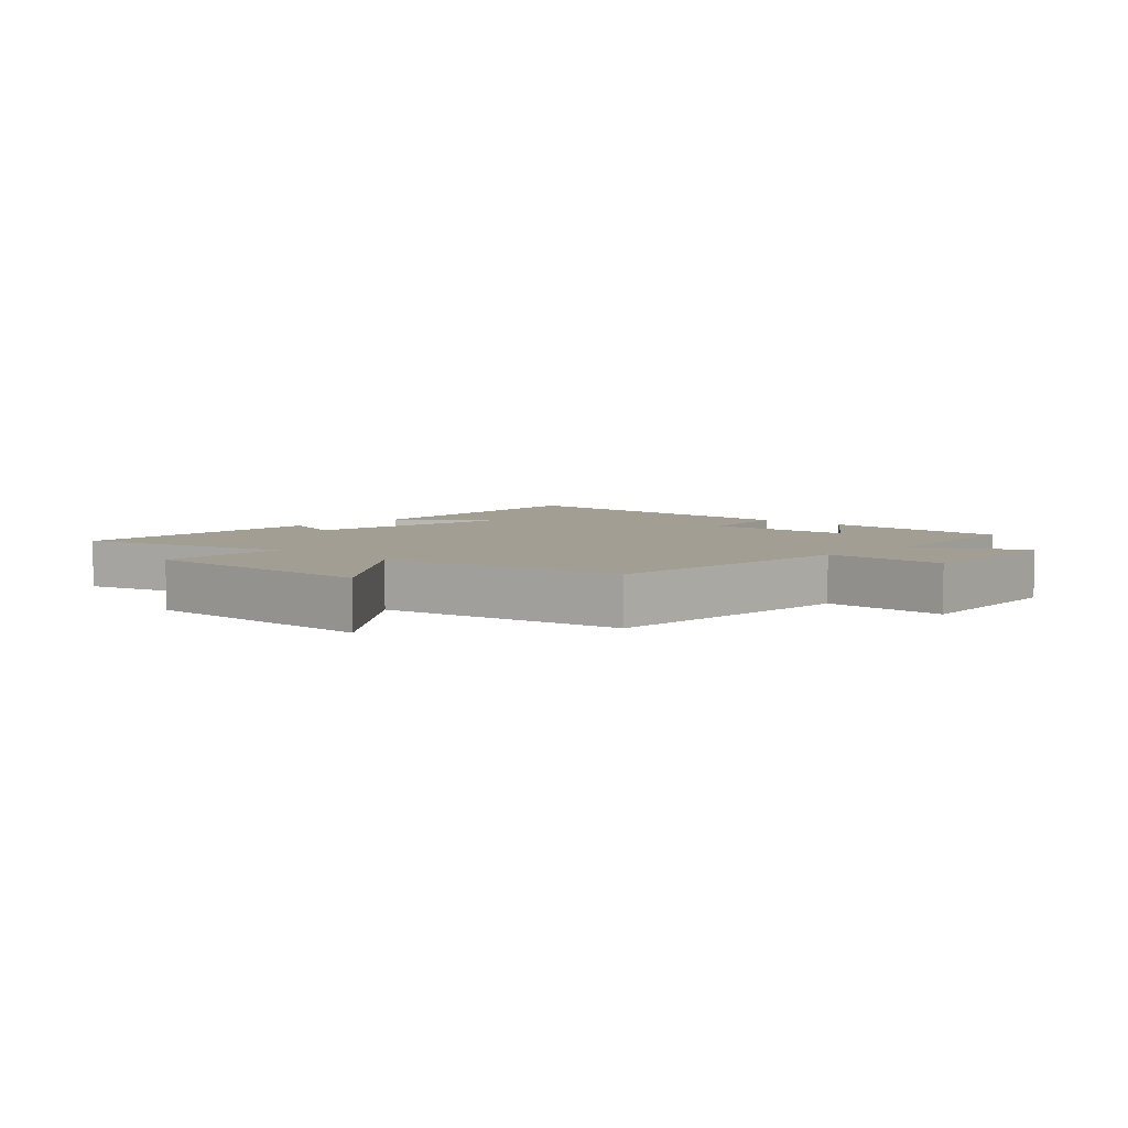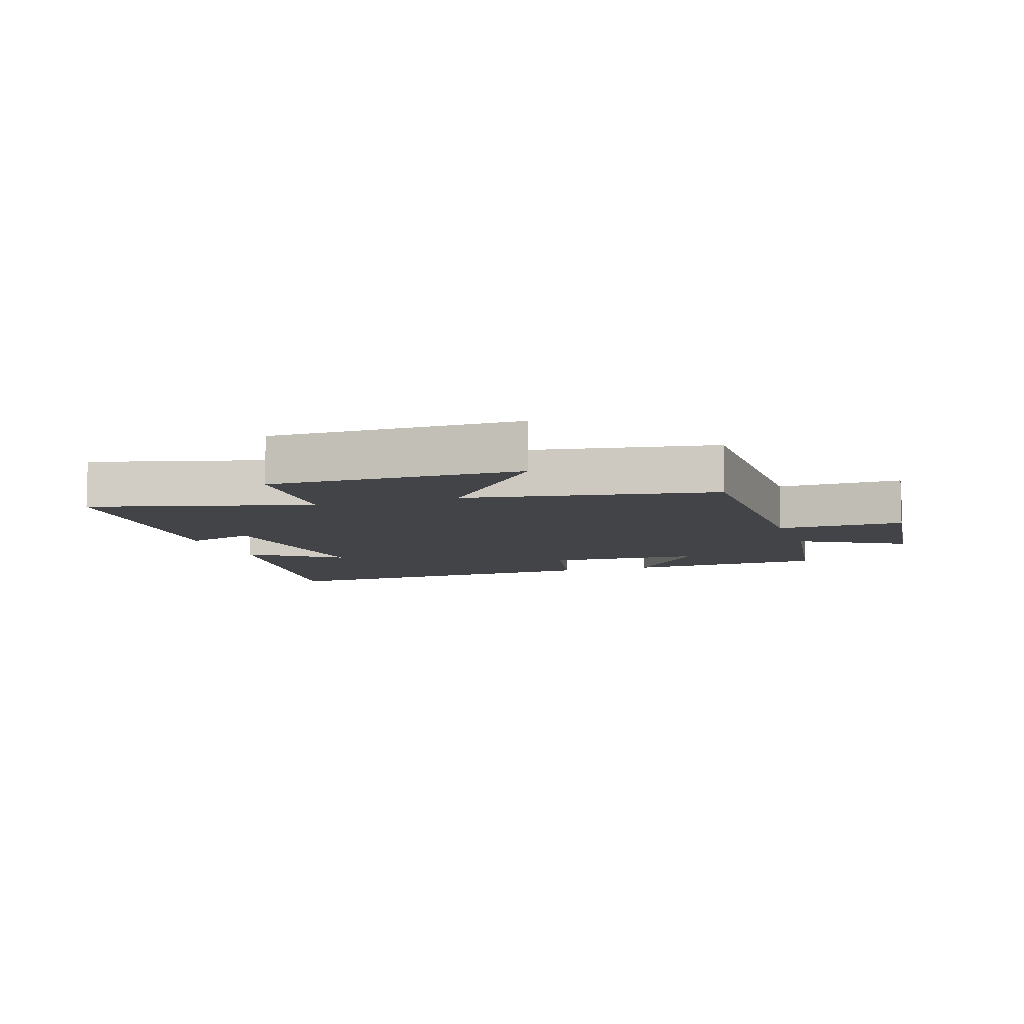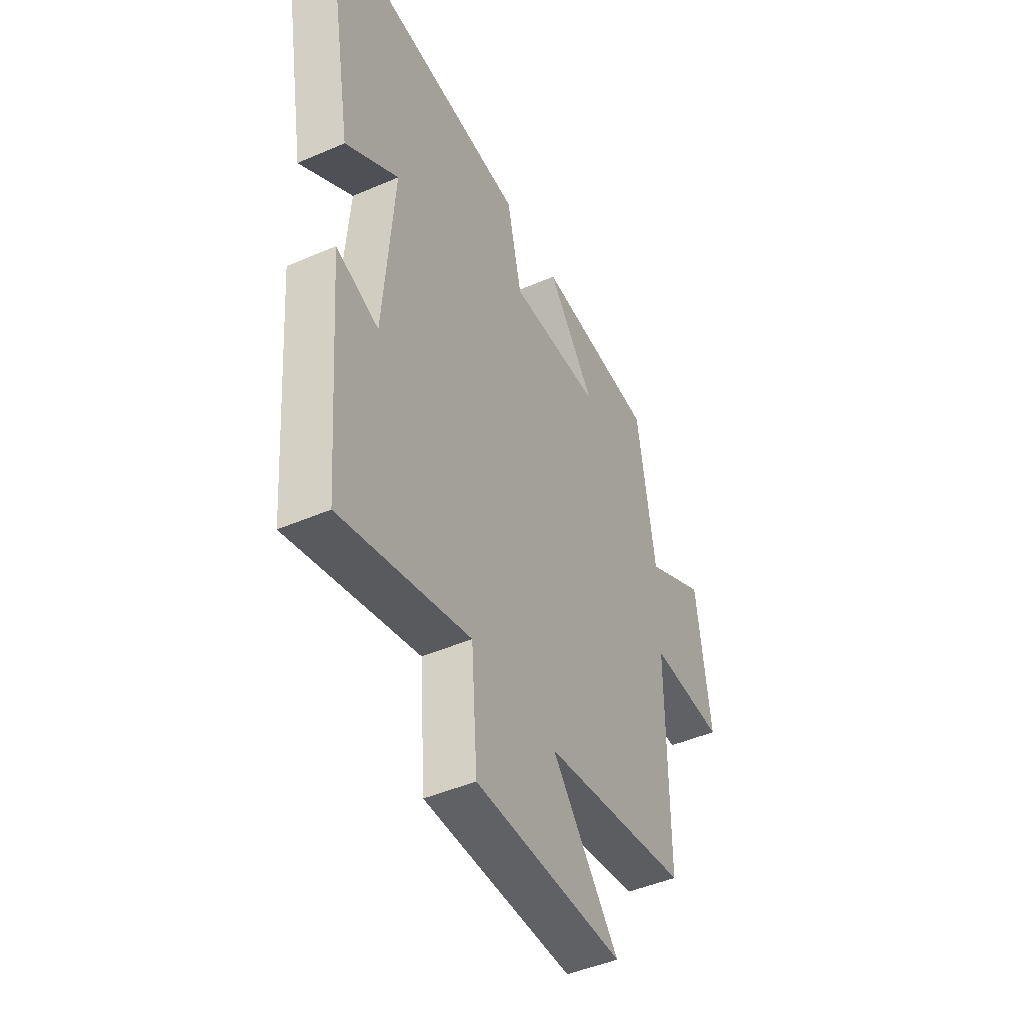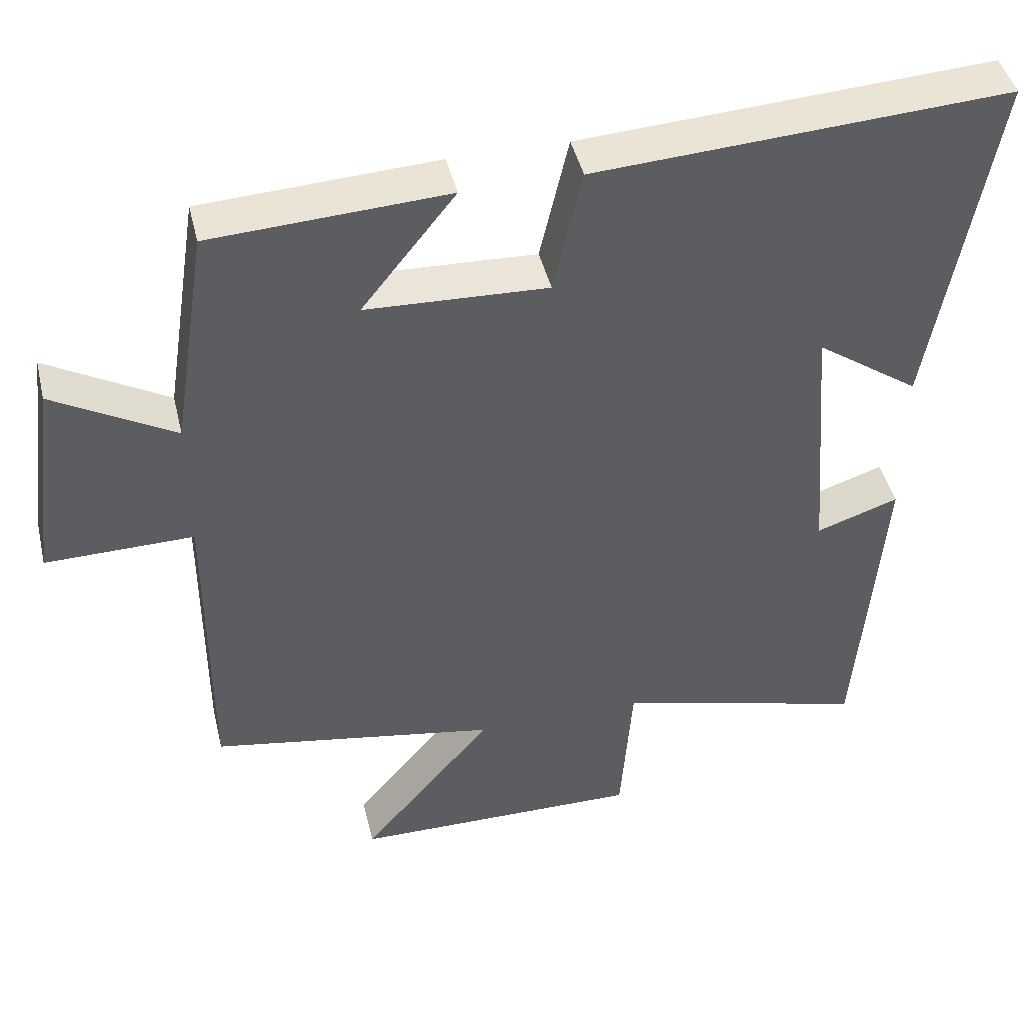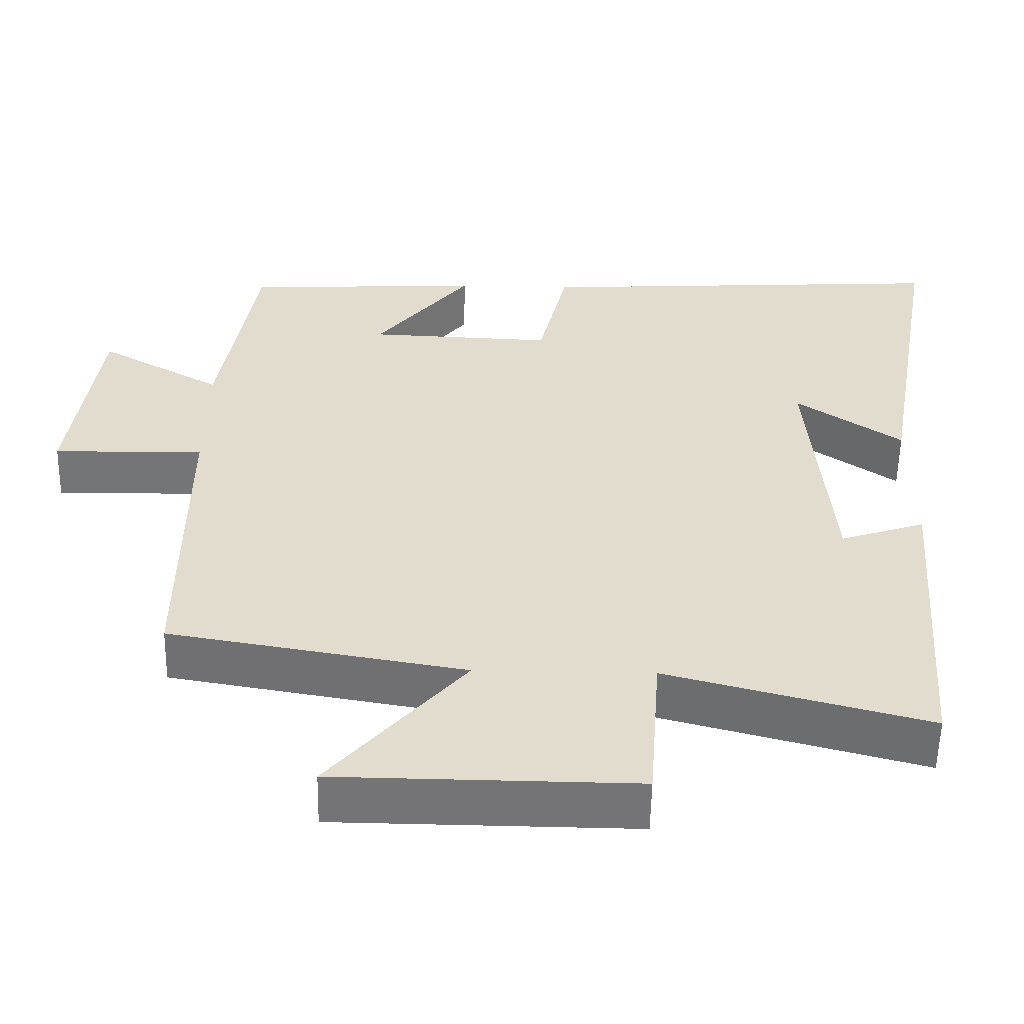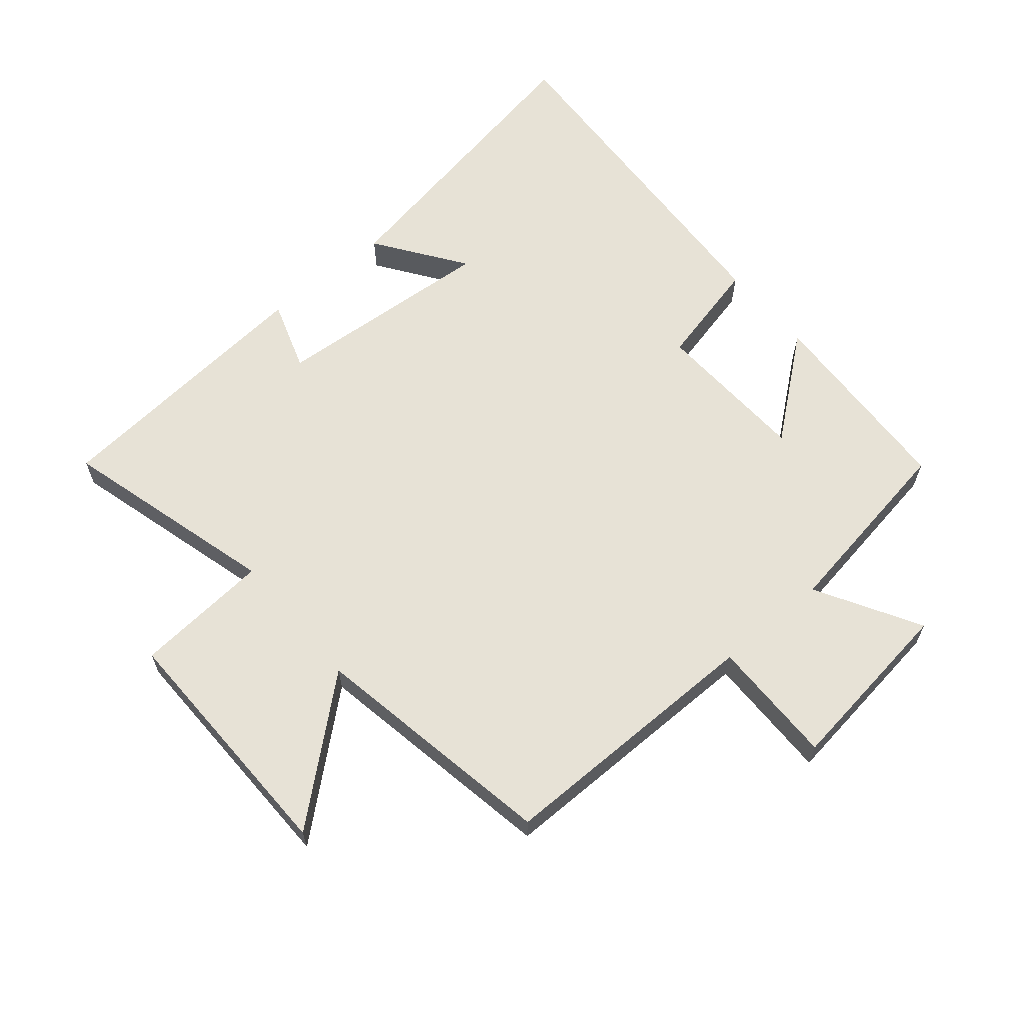
<metadata>
{"format":"obj","ext":"obj","renderer":"f3d","projection":"perspective","resolution":1024,"background":"white","views":[{"elev":5.0,"azim":-135.7,"up":"+Y"},{"elev":-7.9,"azim":-161.6,"up":"+Y"},{"elev":-46.2,"azim":116.3,"up":"+Z"},{"elev":44.3,"azim":-13.3,"up":"+Z"},{"elev":-56.3,"azim":-1.1,"up":"+Z"},{"elev":63.0,"azim":-130.3,"up":"+Y"}]}
</metadata>
<code>
v 0.583 0.07 0.533
v 0.5 0.07 0.059
v 0.36 0.07 0.157
v 0.388 0.07 -0.195
v 0.5 0.07 -0.157
v 0.465 0.07 -0.592
v 0.122 0.07 -0.5
v 0.106 0.07 -0.714
v -0.288 0.07 -0.71
v -0.11 0.07 -0.5
v -0.5 0.07 -0.433
v -0.5 0.07 -0.004
v -0.7 0.07 -0.007
v -0.664 0.07 0.275
v -0.5 0.07 0.182
v -0.453 0.07 0.483
v -0.134 0.07 0.5
v -0.261 0.07 0.34
v -0.015 0.07 0.33
v 0.024 0.07 0.5
v 0.583 0 0.533
v 0.5 0 0.059
v 0.36 0 0.157
v 0.388 0 -0.195
v 0.5 0 -0.157
v 0.465 0 -0.592
v 0.122 0 -0.5
v 0.106 0 -0.714
v -0.288 0 -0.71
v -0.11 0 -0.5
v -0.5 0 -0.433
v -0.5 0 -0.004
v -0.7 0 -0.007
v -0.664 0 0.275
v -0.5 0 0.182
v -0.453 0 0.483
v -0.134 0 0.5
v -0.261 0 0.34
v -0.015 0 0.33
v 0.024 0 0.5
f 19 20 1
f 15 16 17 18
f 15 18 19
f 12 13 14 15
f 12 15 19
f 11 12 19
f 10 11 19
f 7 8 9 10
f 7 10 19
f 4 5 6 7
f 3 4 7 19
f 1 2 3
f 1 3 19
f 21 40 39
f 38 37 36 35
f 39 38 35
f 35 34 33 32
f 39 35 32
f 39 32 31
f 39 31 30
f 30 29 28 27
f 39 30 27
f 27 26 25 24
f 39 27 24 23
f 23 22 21
f 39 23 21
f 1 21 22 2
f 2 22 23 3
f 3 23 24 4
f 4 24 25 5
f 5 25 26 6
f 6 26 27 7
f 7 27 28 8
f 8 28 29 9
f 9 29 30 10
f 10 30 31 11
f 11 31 32 12
f 12 32 33 13
f 13 33 34 14
f 14 34 35 15
f 15 35 36 16
f 16 36 37 17
f 17 37 38 18
f 18 38 39 19
f 19 39 40 20
f 20 40 21 1

</code>
